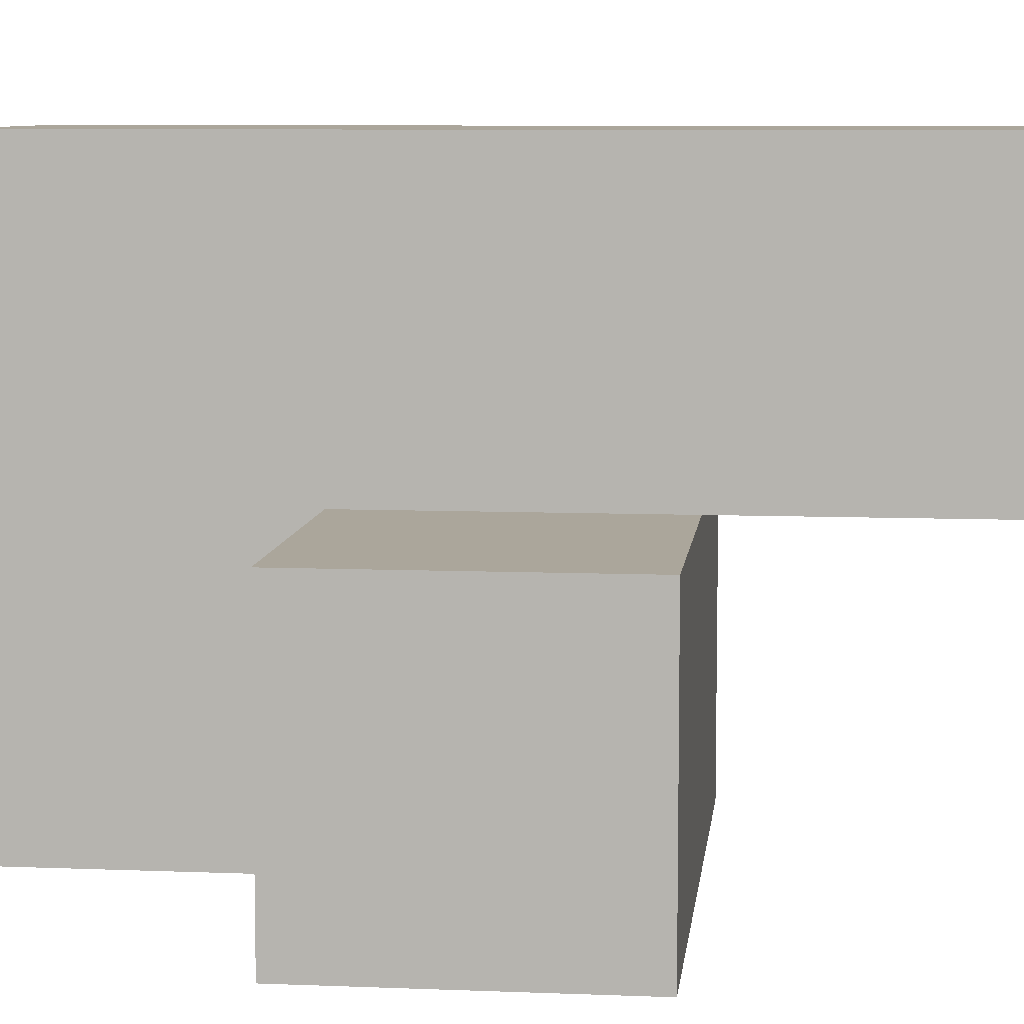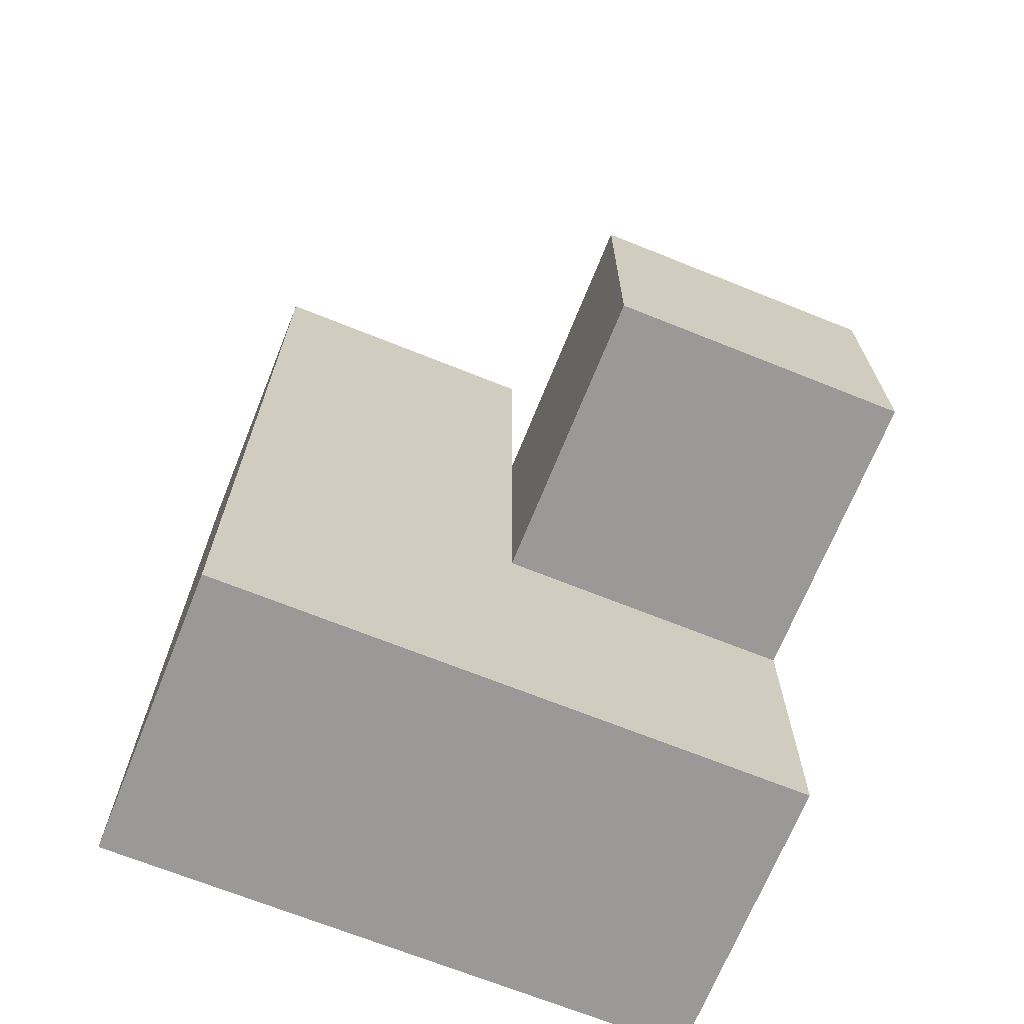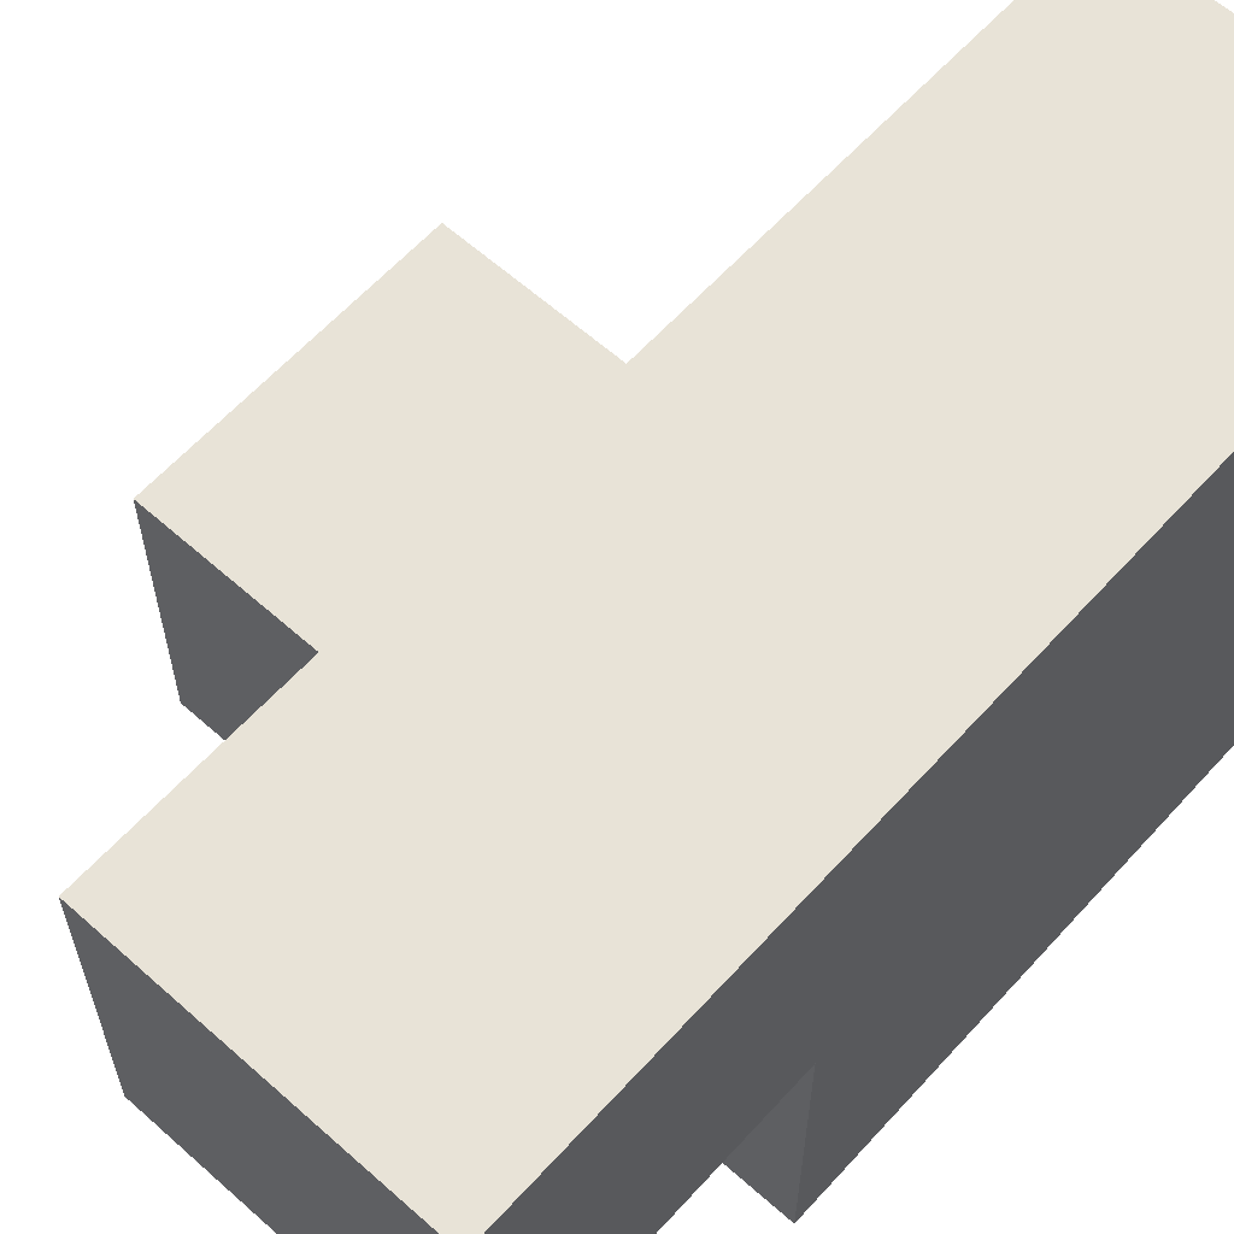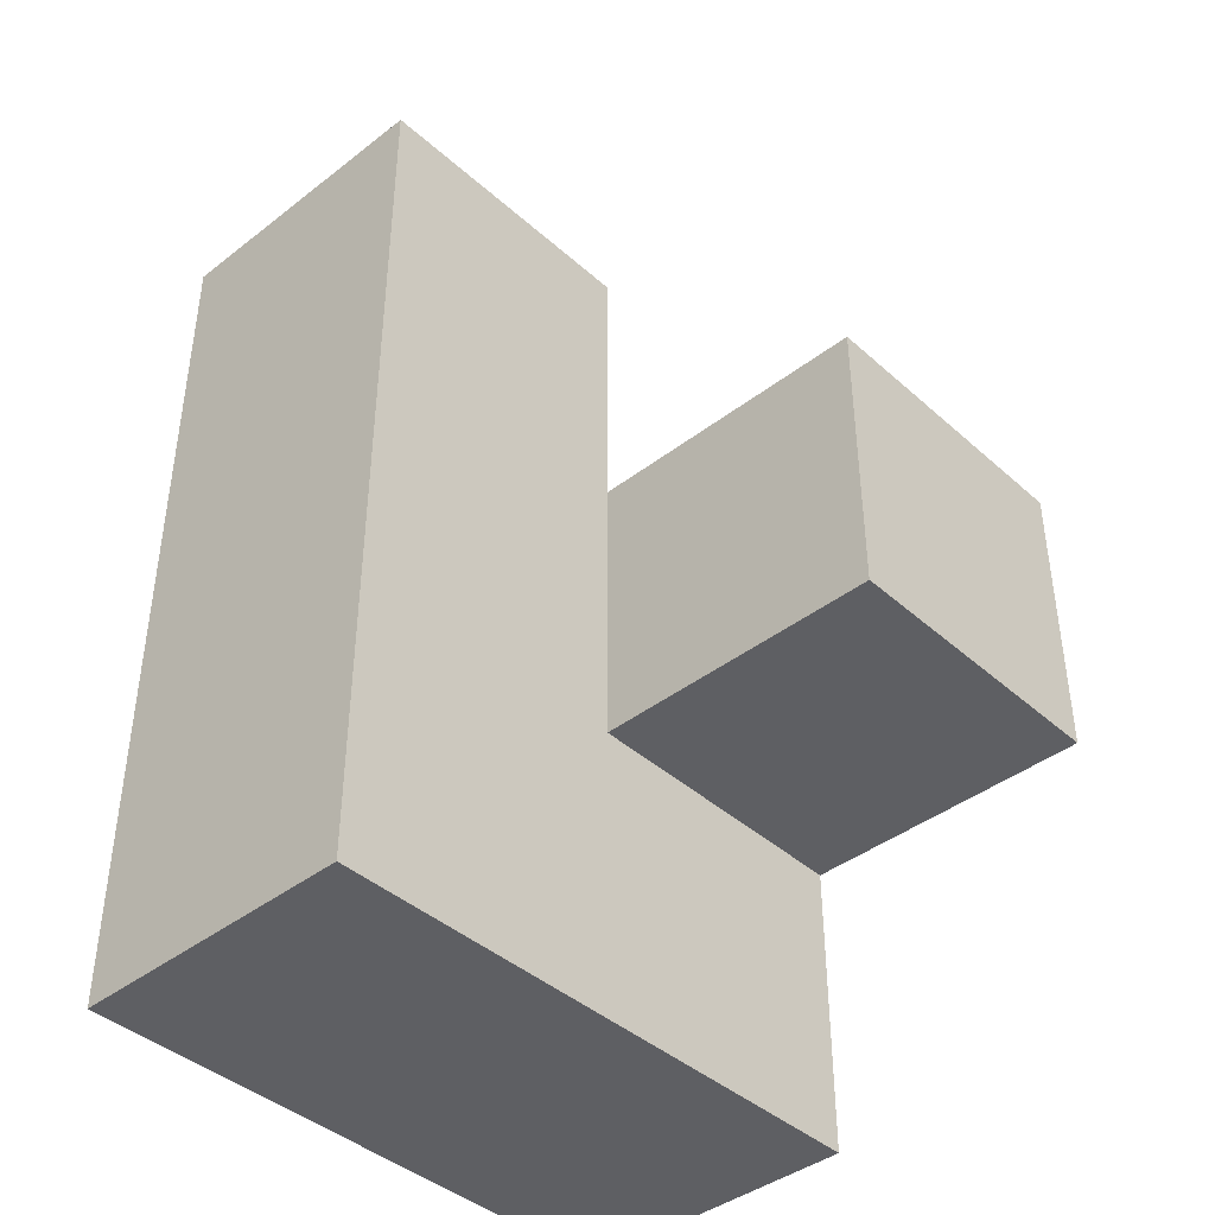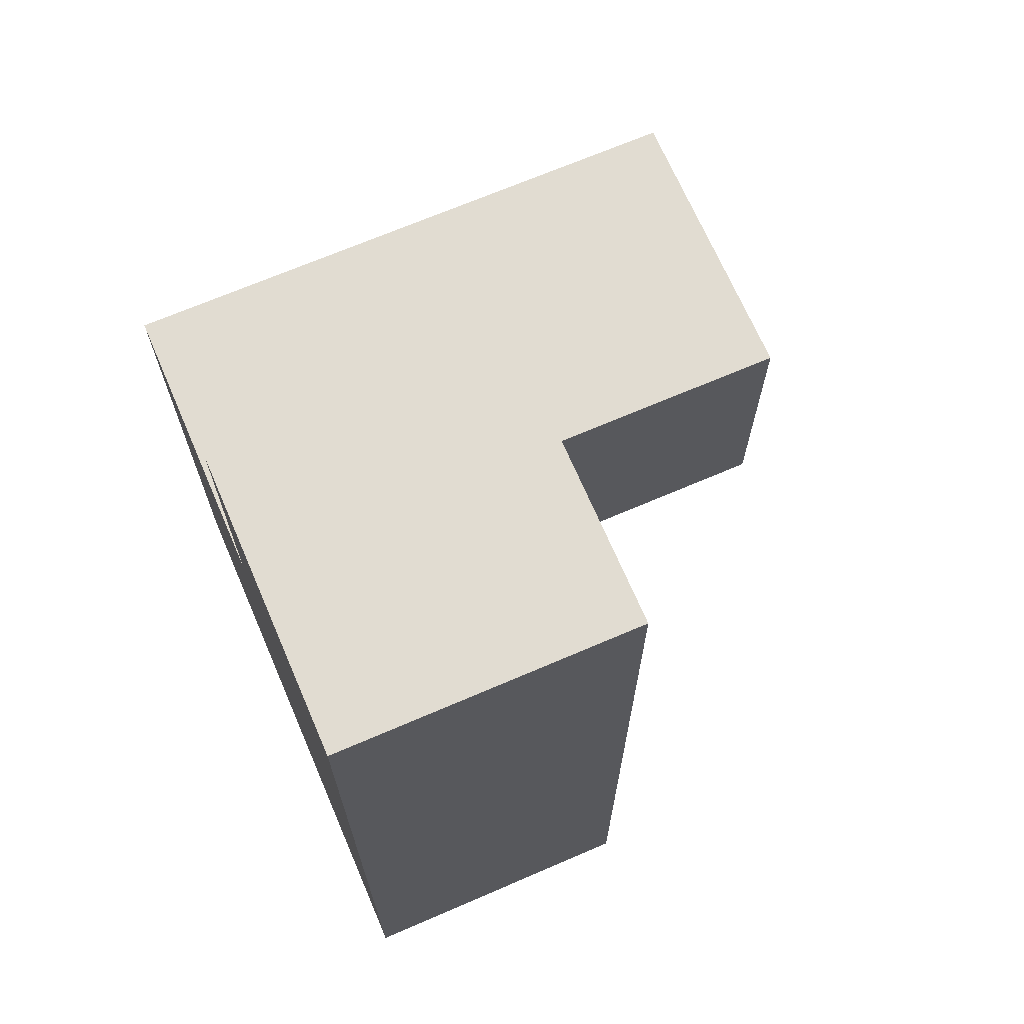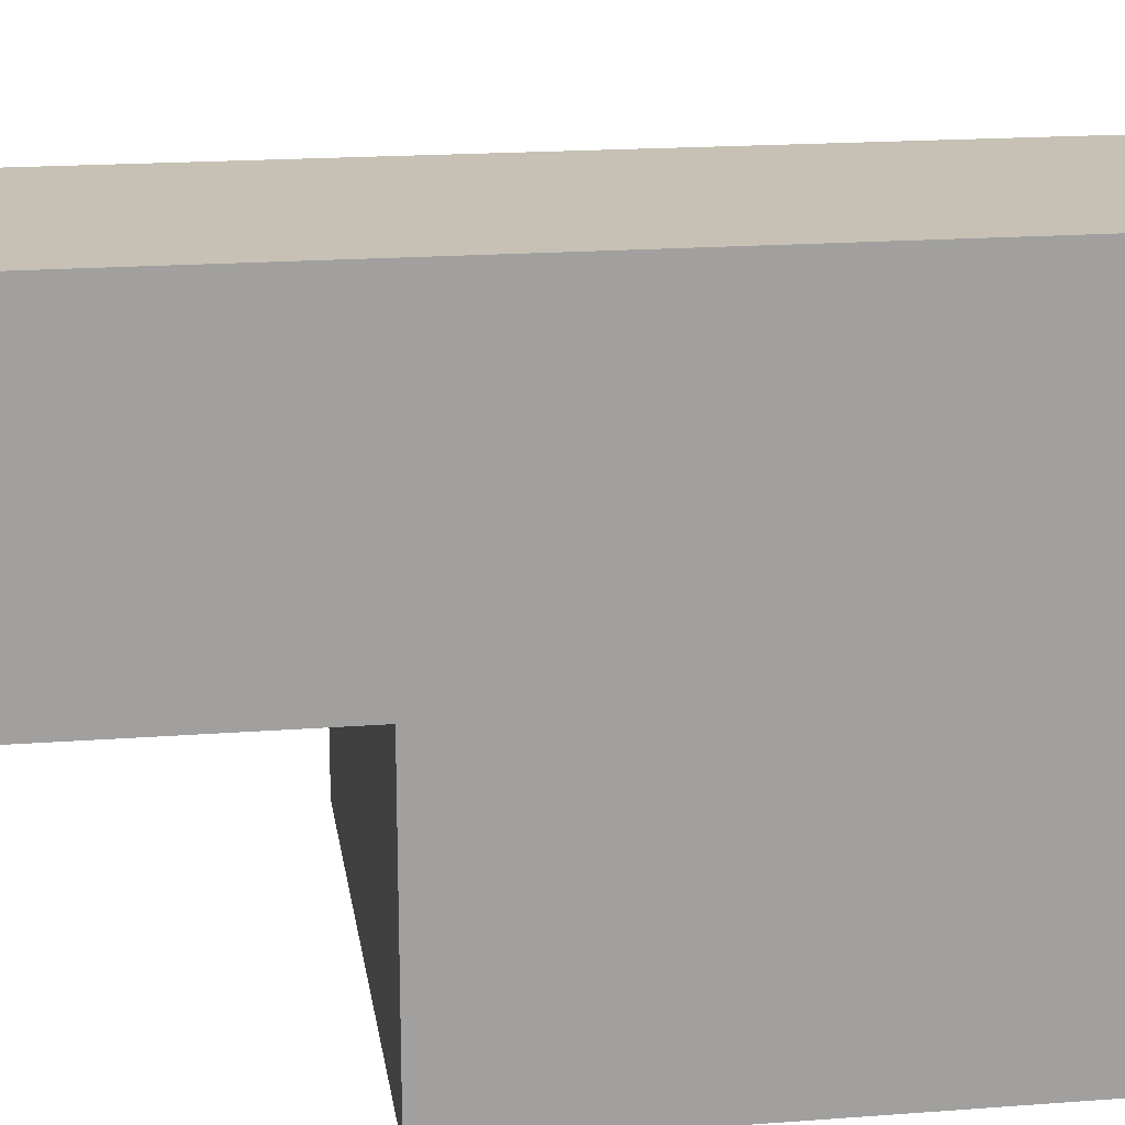
<metadata>
{"format":"obj","ext":"obj","renderer":"f3d","projection":"perspective","resolution":1024,"background":"white","views":[{"elev":7.9,"azim":96.4,"up":"+Z"},{"elev":-69.1,"azim":68.1,"up":"+Y"},{"elev":61.6,"azim":-137.9,"up":"+Z"},{"elev":-41.5,"azim":43.0,"up":"+Y"},{"elev":69.1,"azim":-23.3,"up":"+Y"},{"elev":18.6,"azim":-98.3,"up":"+Z"}]}
</metadata>
<code>
v 2.007 2.004 1.99
v 2.007 1.014 0.01
v 3.987 2.004 1
v 2.997 2.004 1
v 2.997 3.984 1
v 2.997 1.014 1.99
v 2.997 2.994 1.99
v 2.007 3.984 1.99
v 2.007 2.994 0.01
v 2.007 1.014 1.99
v 3.987 2.004 0.01
v 2.007 2.004 1
v 2.997 1.014 1
v 2.997 2.004 0.01
v 2.997 2.994 1
v 3.987 2.994 1
v 2.007 2.994 1.99
v 2.007 3.984 1
v 2.007 2.004 0.01
v 2.007 1.014 1
v 2.997 2.004 1.99
v 2.997 1.014 0.01
v 2.997 3.984 1.99
v 2.997 2.994 0.01
v 3.987 2.994 0.01
v 2.007 2.994 1
f 14 19 24
f 9 24 19
f 24 9 15
f 26 15 9
f 9 19 26
f 12 26 19
f 22 2 14
f 19 14 2
f 2 22 20
f 13 20 22
f 19 2 12
f 20 12 2
f 22 14 13
f 4 13 14
f 1 21 17
f 7 17 21
f 26 12 17
f 1 17 12
f 4 15 21
f 7 21 15
f 11 14 25
f 24 25 14
f 4 3 15
f 16 15 3
f 14 11 4
f 3 4 11
f 25 24 16
f 15 16 24
f 11 25 3
f 16 3 25
f 15 26 5
f 18 5 26
f 17 7 8
f 23 8 7
f 5 18 23
f 8 23 18
f 18 26 8
f 17 8 26
f 15 5 7
f 23 7 5
f 10 6 1
f 21 1 6
f 20 13 10
f 6 10 13
f 12 20 1
f 10 1 20
f 13 4 6
f 21 6 4

</code>
